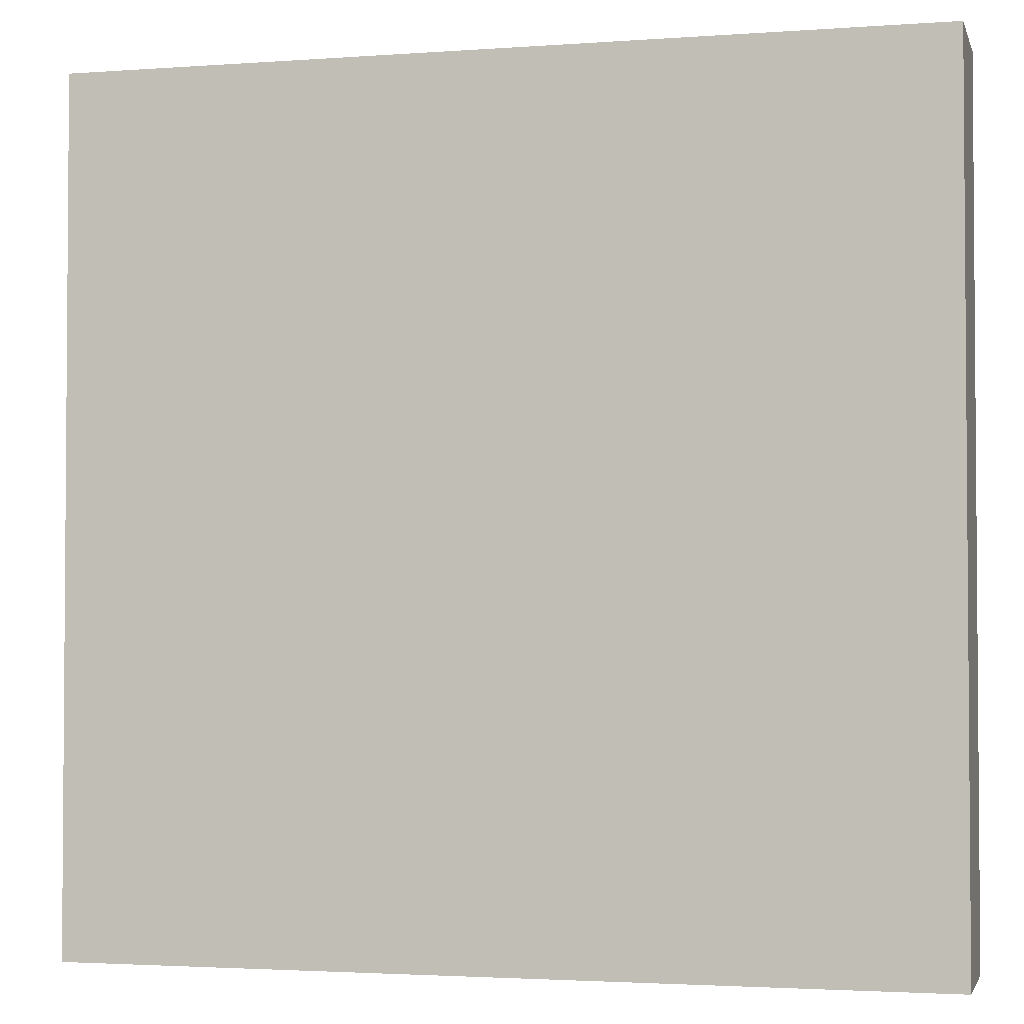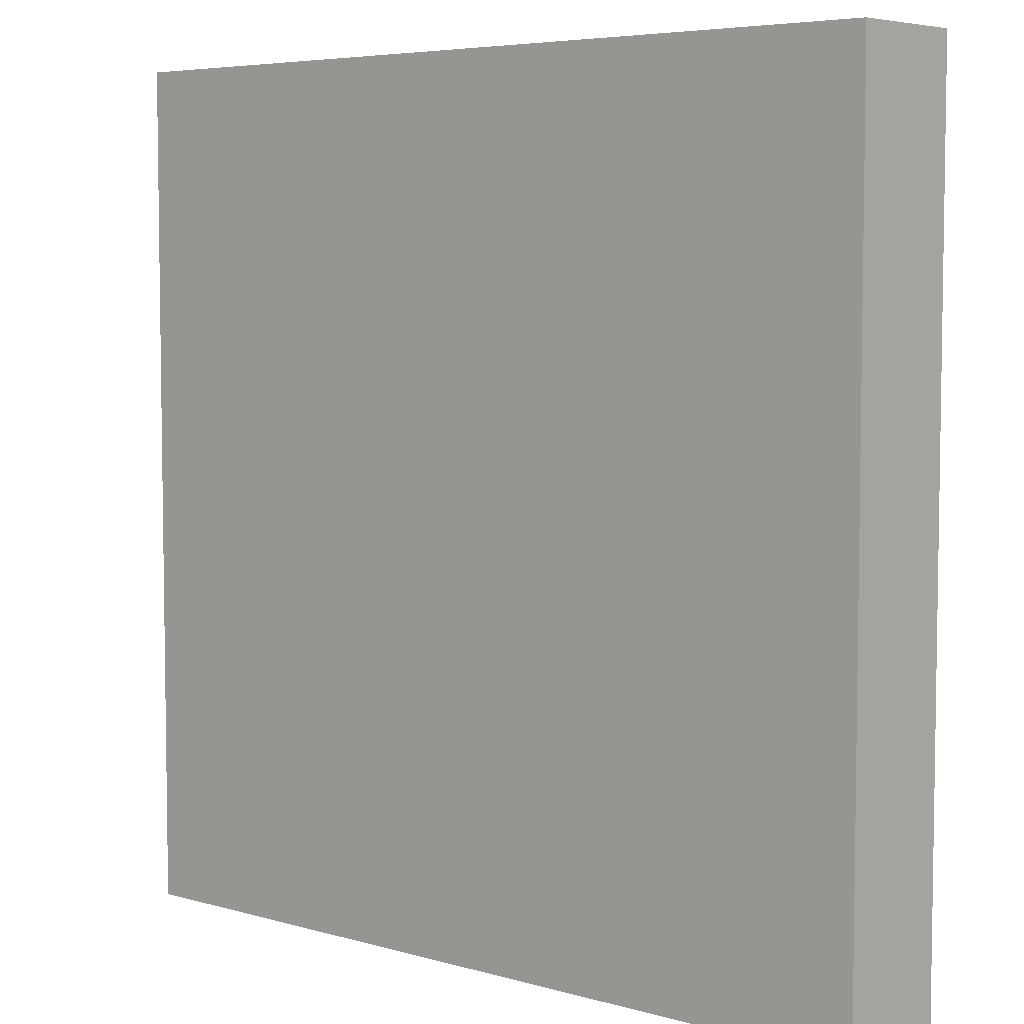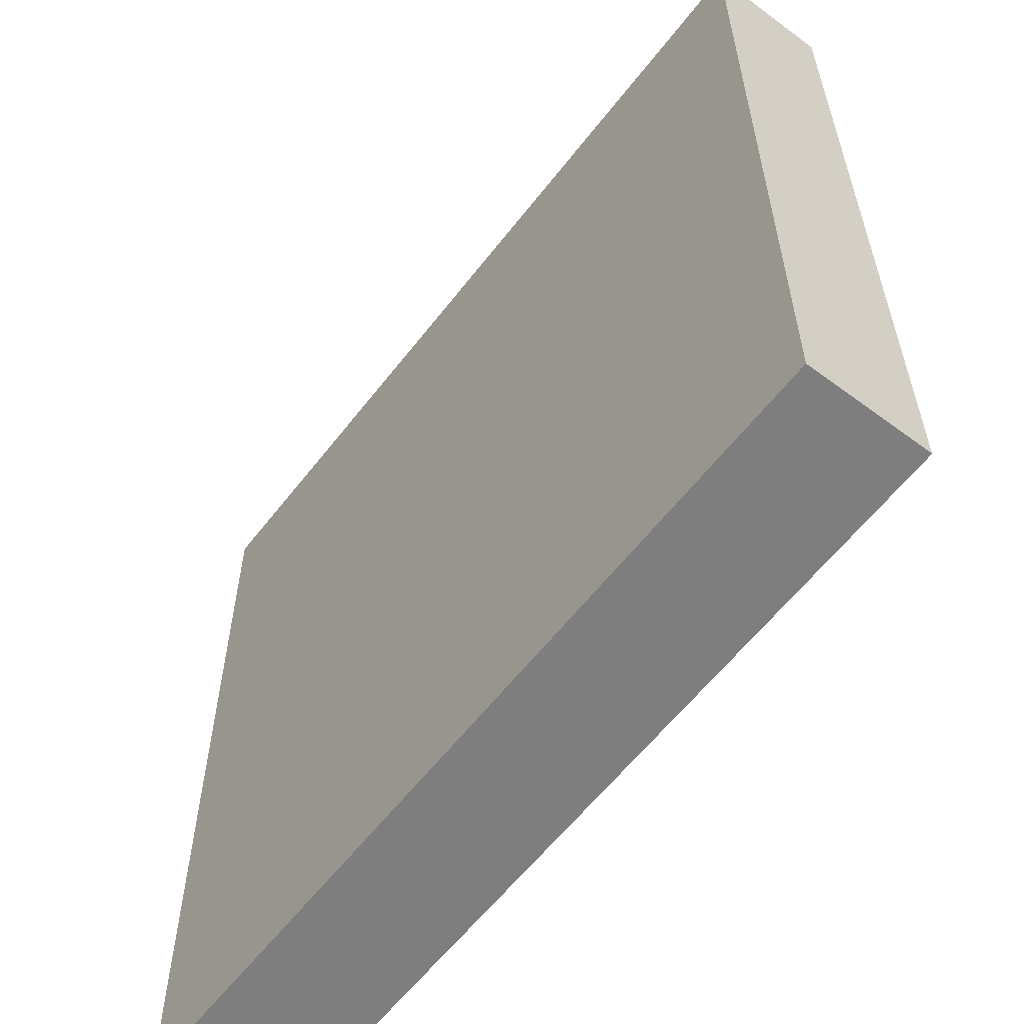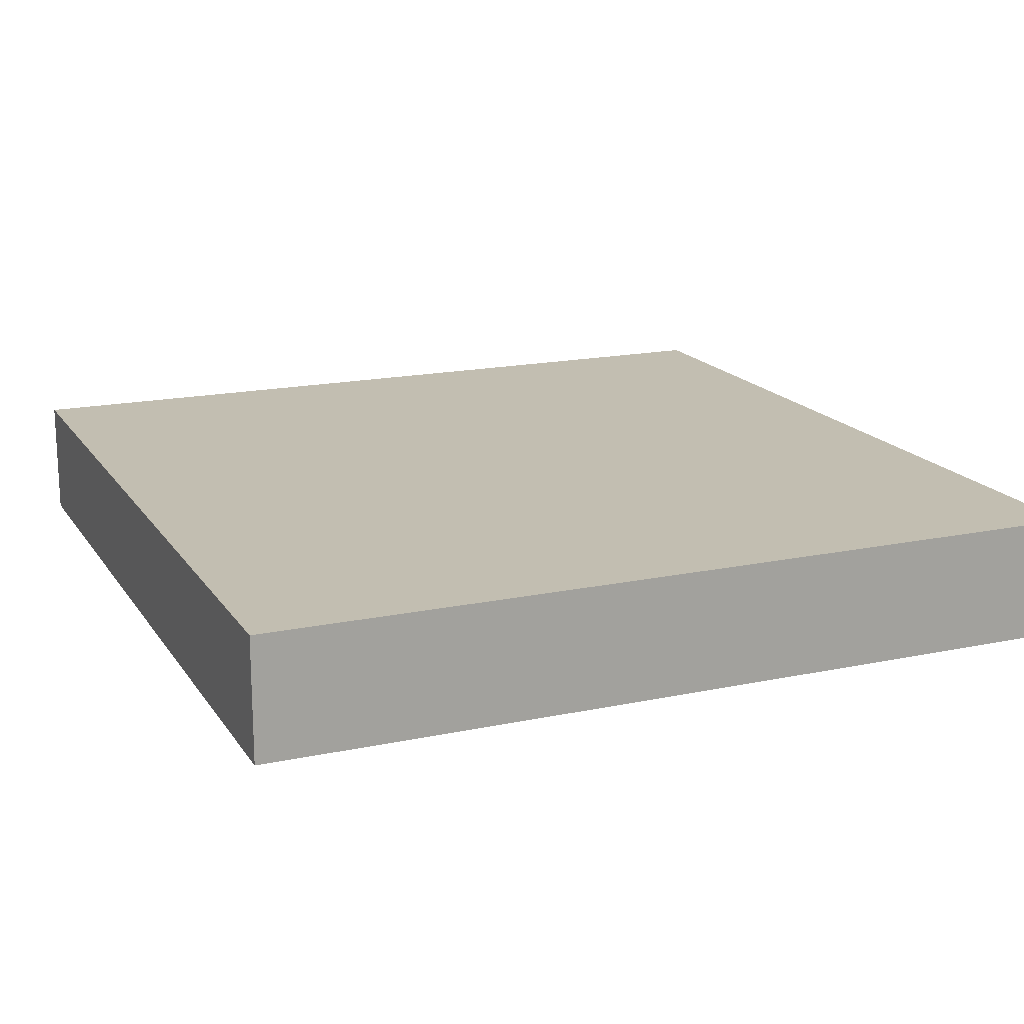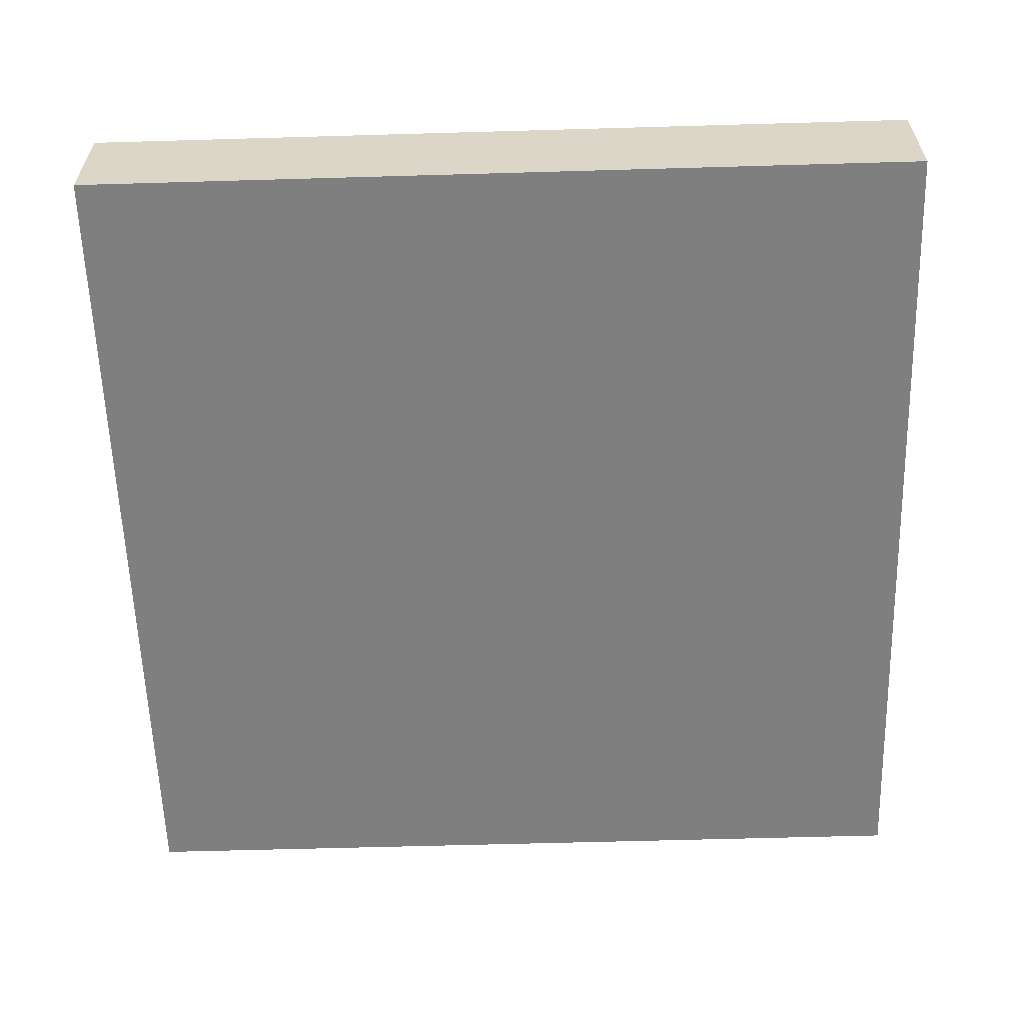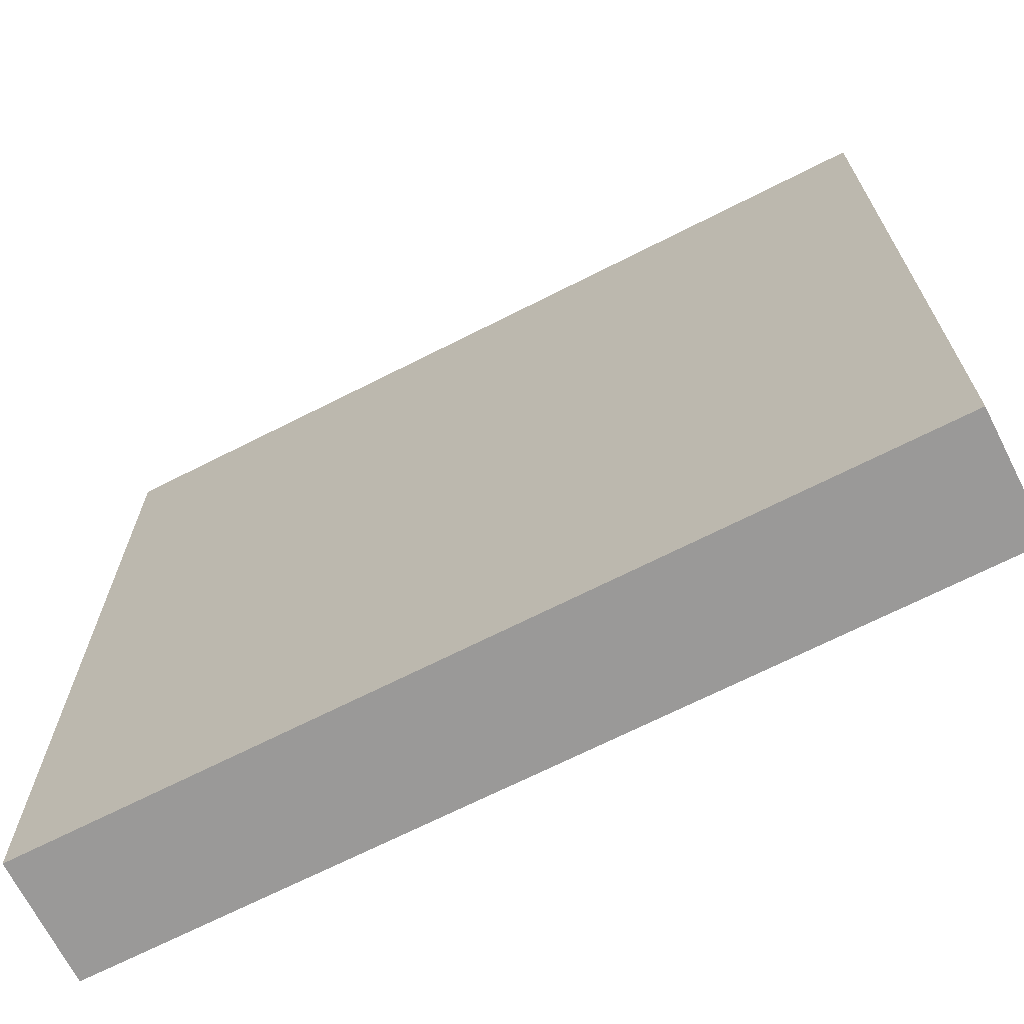
<metadata>
{"format":"obj","ext":"obj","renderer":"f3d","projection":"perspective","resolution":1024,"background":"white","views":[{"elev":-2.6,"azim":-165.7,"up":"+Y"},{"elev":5.6,"azim":41.1,"up":"+Y"},{"elev":-59.4,"azim":52.6,"up":"+Y"},{"elev":17.1,"azim":-23.0,"up":"+Z"},{"elev":-59.9,"azim":-88.3,"up":"+Z"},{"elev":-69.1,"azim":26.9,"up":"+Y"}]}
</metadata>
<code>
o basemodule_garage_door_Cylinder.2719
v -0.35 0.35 0.85
v -0.35 0.45 0.85
v -0.35 0.55 0.85
v -0.35 0.65 0.85
v 0.35 0.15 0.95
v 0.35 0.85 0.95
v -0.35 0.15 0.95
v -0.35 0.85 0.95
v -0.35 0.75 0.85
v 0.35 0.35 0.85
v 0.35 0.45 0.85
v 0.35 0.55 0.85
v 0.35 0.65 0.85
v 0.35 0.75 0.85
v -0.35 0.25 0.85
v 0.35 0.25 0.85
v 0.35 0.85 0.85
v -0.35 0.85 0.85
v -0.35 0.15 0.85
v 0.35 0.15 0.85
v 0.35 0.75 0.95
v 0.35 0.65 0.95
v 0.35 0.55 0.95
v 0.35 0.45 0.95
v 0.35 0.35 0.95
v 0.35 0.25 0.95
v -0.35 0.75 0.95
v -0.35 0.65 0.95
v -0.35 0.55 0.95
v -0.35 0.45 0.95
v -0.35 0.35 0.95
v -0.35 0.25 0.95
f 6 17 18 8
f 21 6 8 27
f 24 11 12 23
f 30 2 1 31
f 7 19 20 5
f 23 12 13 22
f 29 3 2 30
f 22 13 14 21
f 28 4 3 29
f 21 14 17 6
f 27 9 4 28
f 8 18 9 27
f 32 15 19 7
f 26 16 10 25
f 5 20 16 26
f 25 10 11 24
f 31 1 15 32
f 13 4 9 14
f 5 26 32 7
f 26 25 31 32
f 25 24 30 31
f 24 23 29 30
f 23 22 28 29
f 22 21 27 28
f 12 3 4 13
f 11 2 3 12
f 10 1 2 11
f 16 15 1 10
f 20 19 15 16
f 14 9 18 17

</code>
